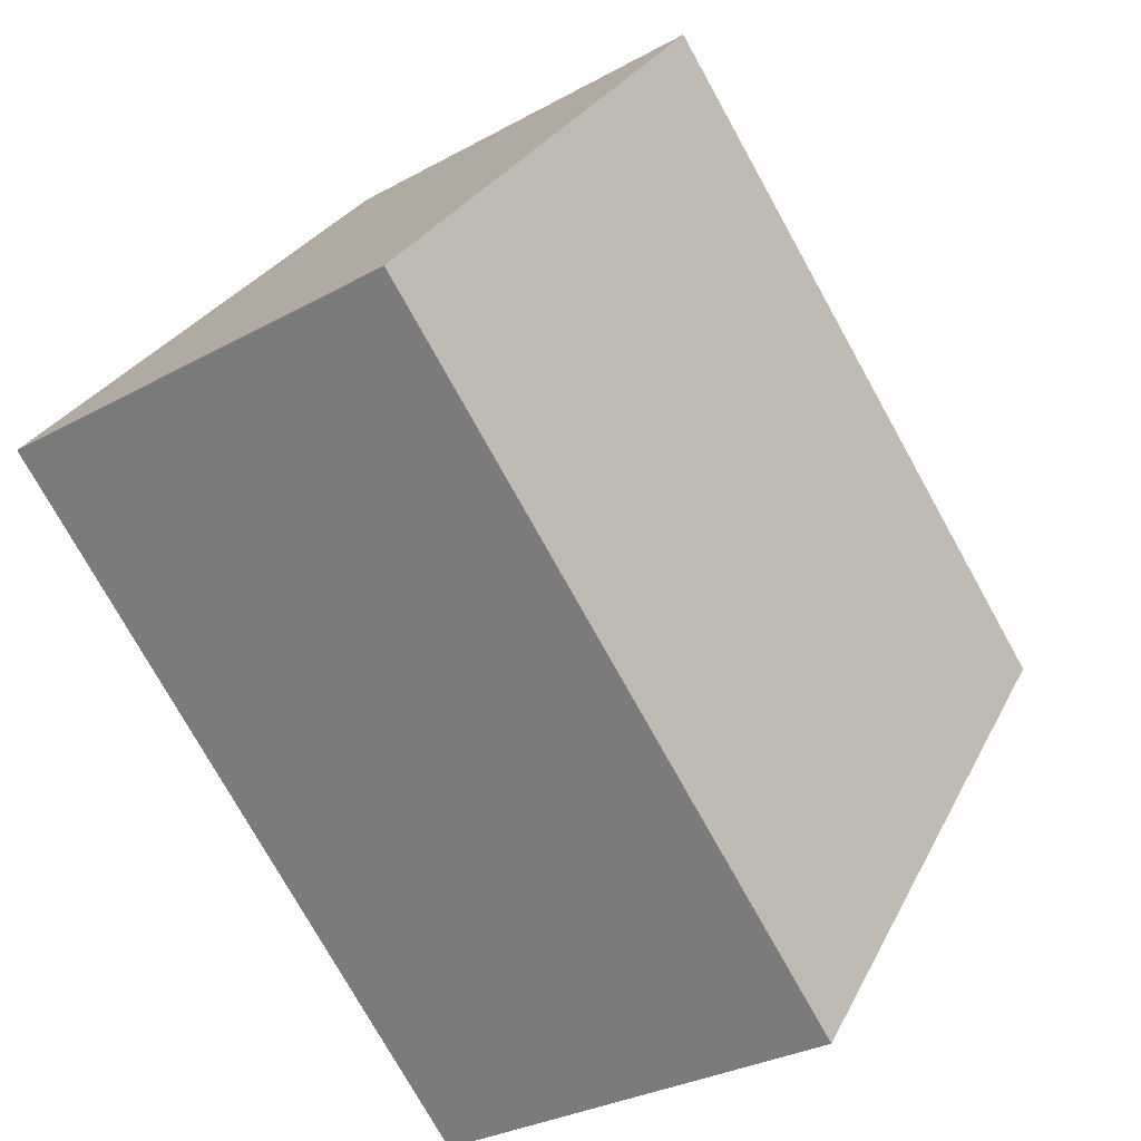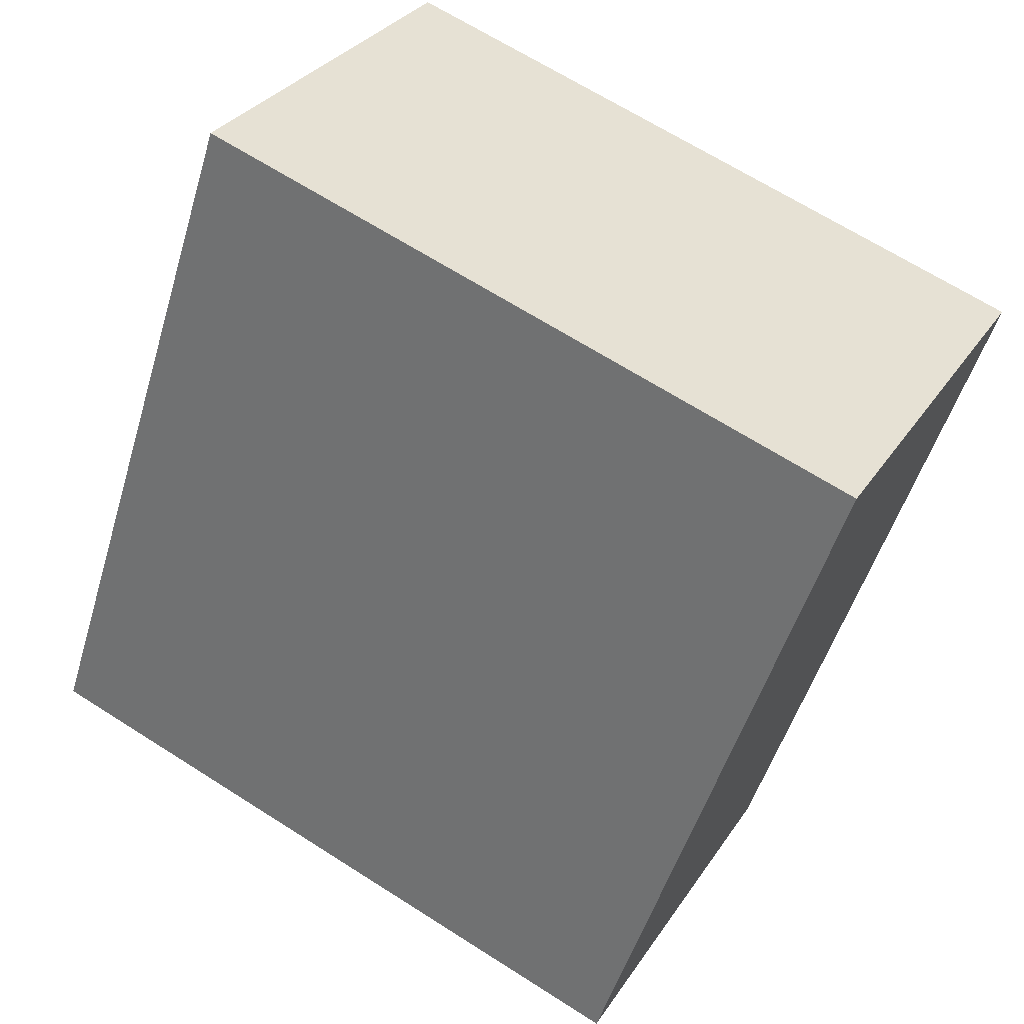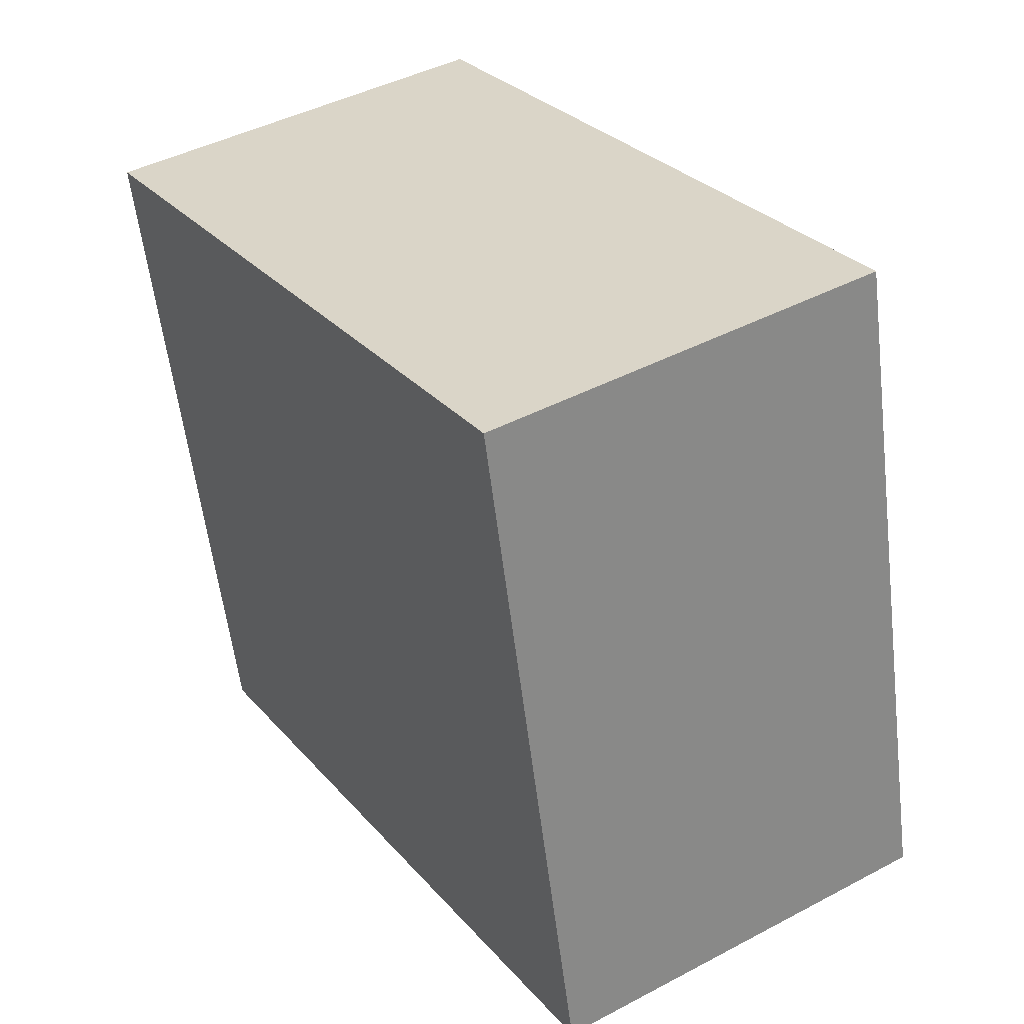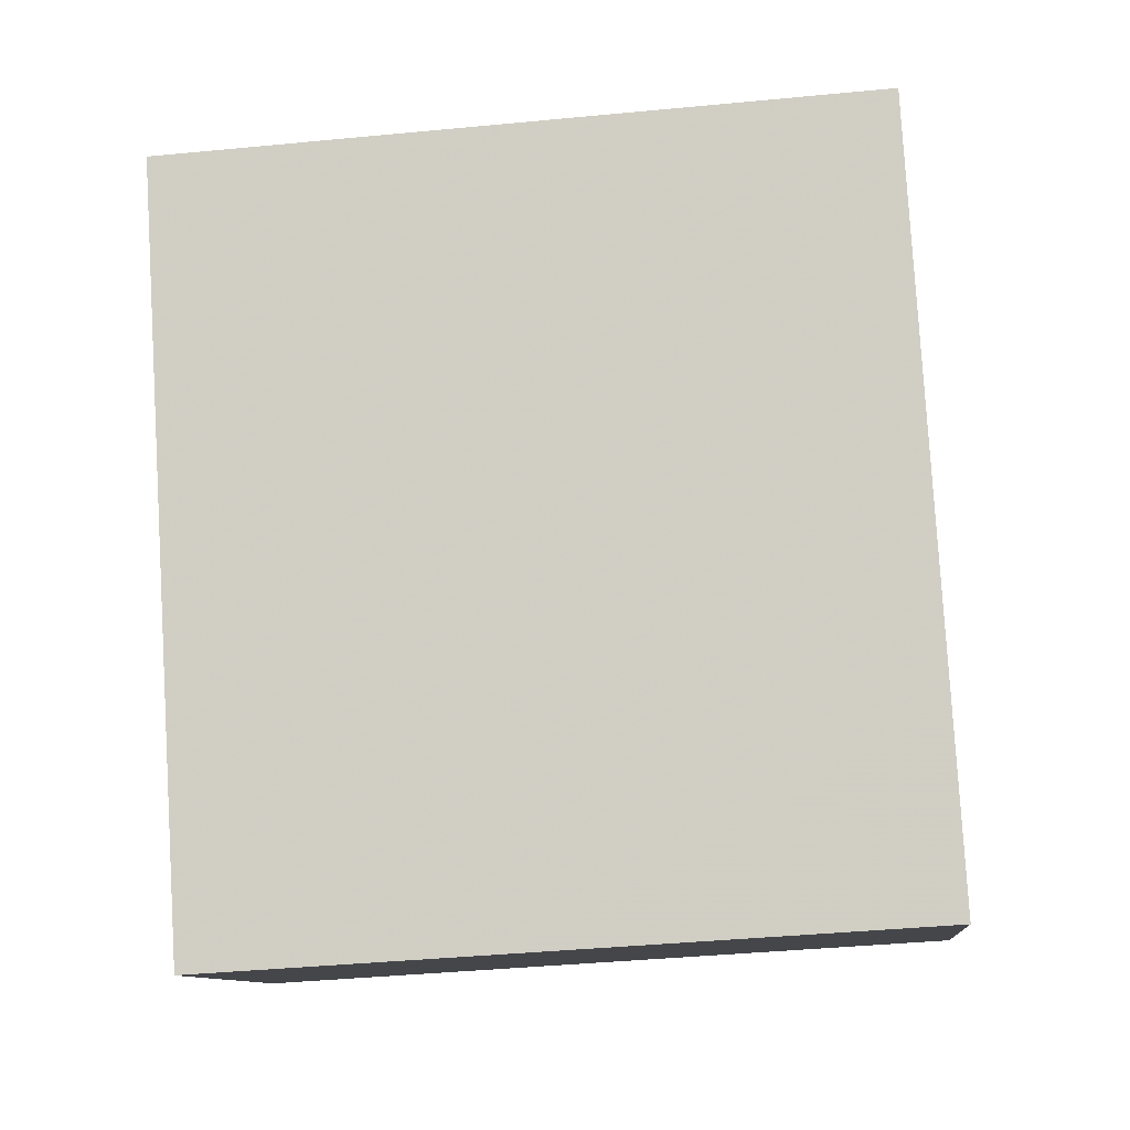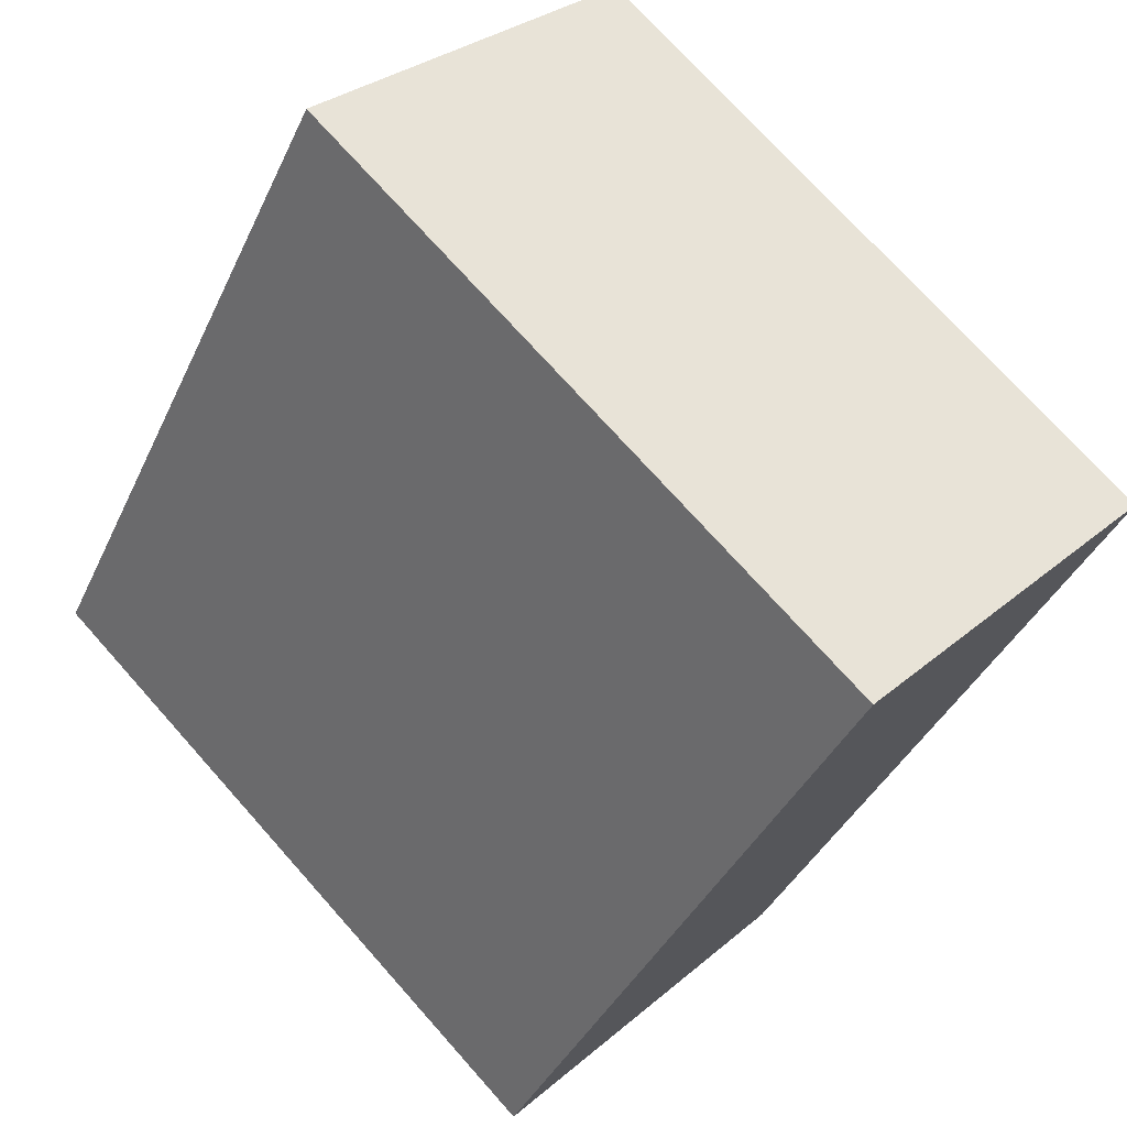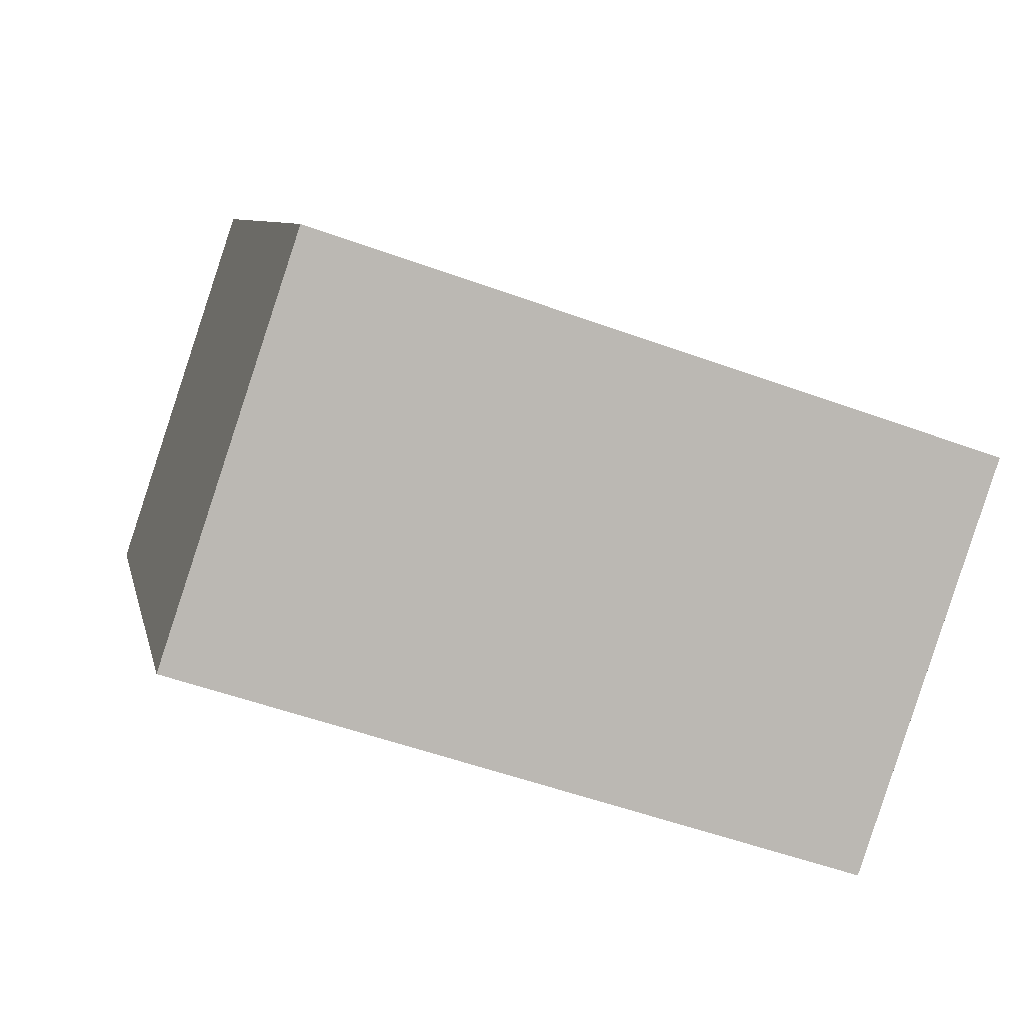
<metadata>
{"format":"obj","ext":"obj","renderer":"f3d","projection":"perspective","resolution":1024,"background":"white","views":[{"elev":27.2,"azim":21.8,"up":"+Y"},{"elev":66.8,"azim":122.6,"up":"+Y"},{"elev":-58.0,"azim":6.9,"up":"+Y"},{"elev":-41.6,"azim":-83.4,"up":"+Y"},{"elev":73.1,"azim":138.3,"up":"+Y"},{"elev":-53.0,"azim":68.6,"up":"+Y"}]}
</metadata>
<code>
v 8.408 4.613 0.6
v 8.068 5.167 0.6
v 7.759 4.978 0.6
v 8.099 4.424 0.6
v 8.408 4.613 1.2
v 8.068 5.167 1.2
v 7.759 4.978 1.2
v 8.099 4.424 1.2
o Object
f 1 2 3
f 1 3 4
f 5 6 7
f 5 7 8
f 1 2 6
f 1 6 5
f 2 3 7
f 2 7 6
f 3 4 8
f 3 8 7
f 4 1 5
f 4 5 8

</code>
